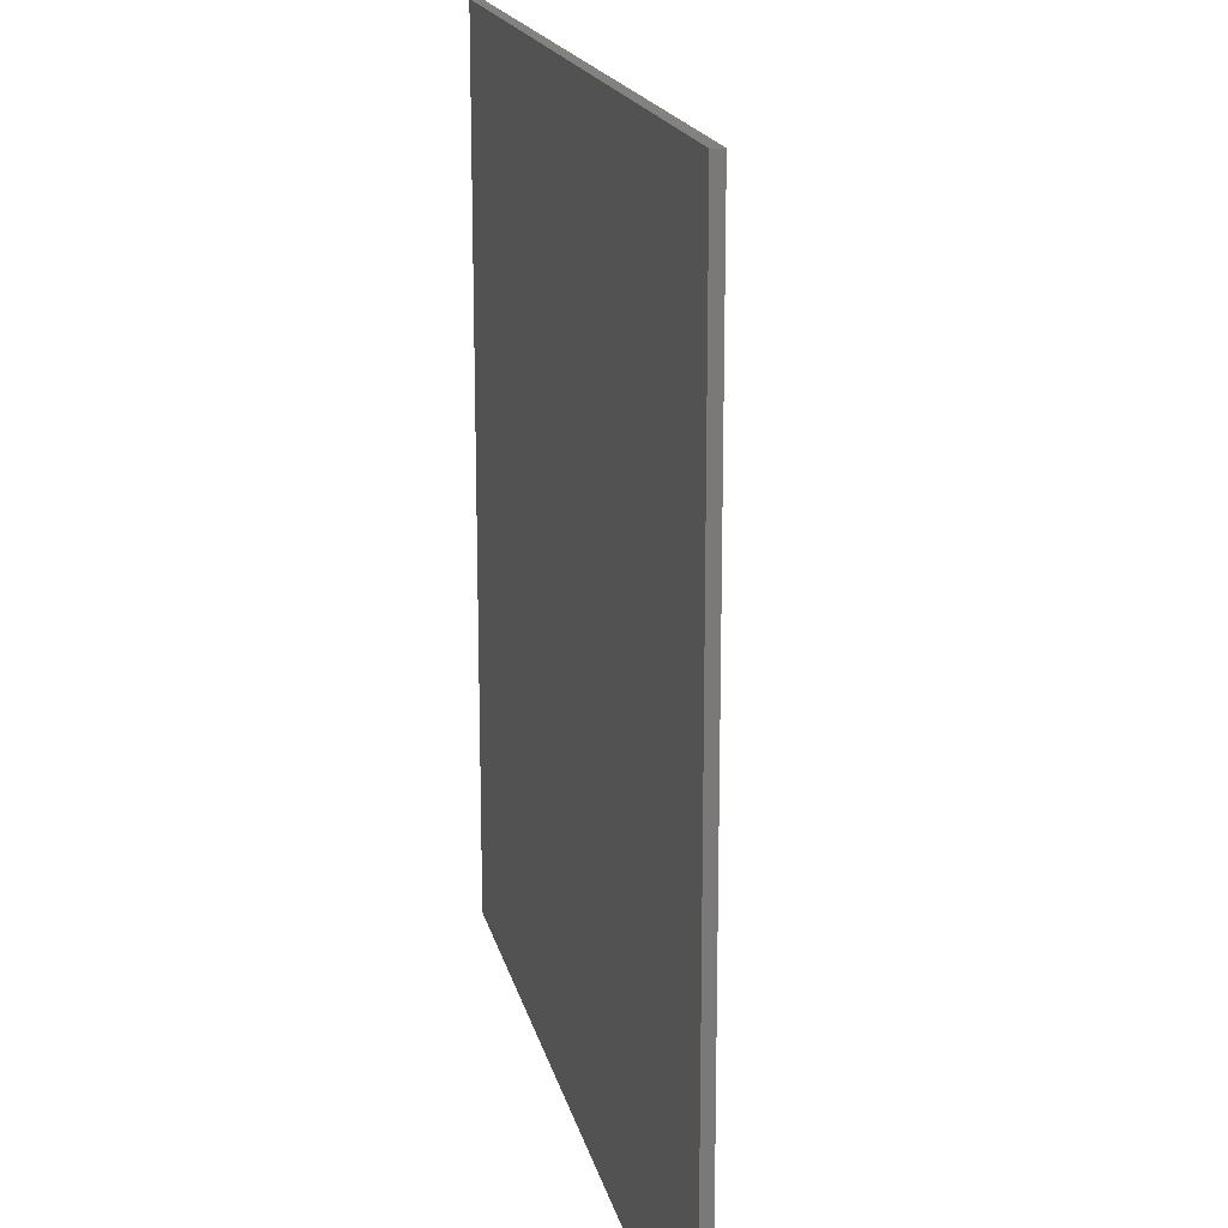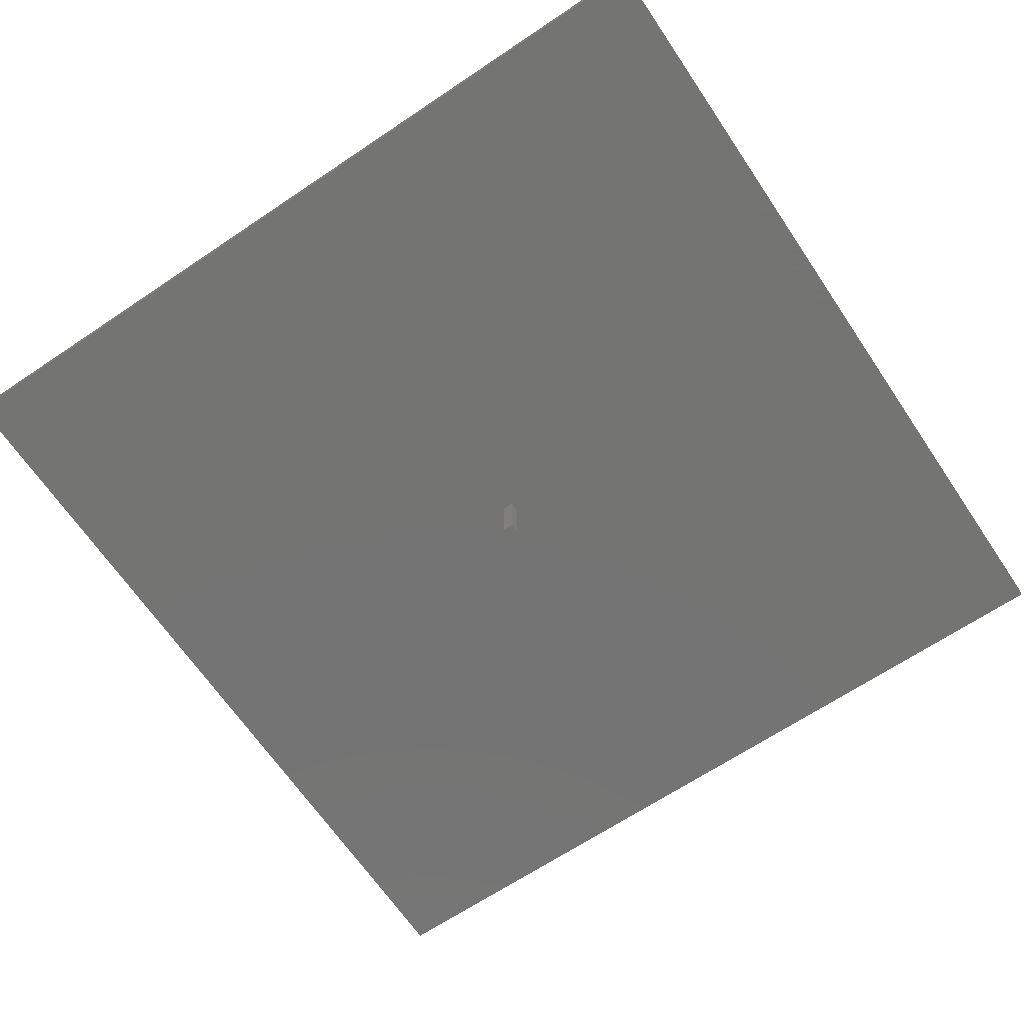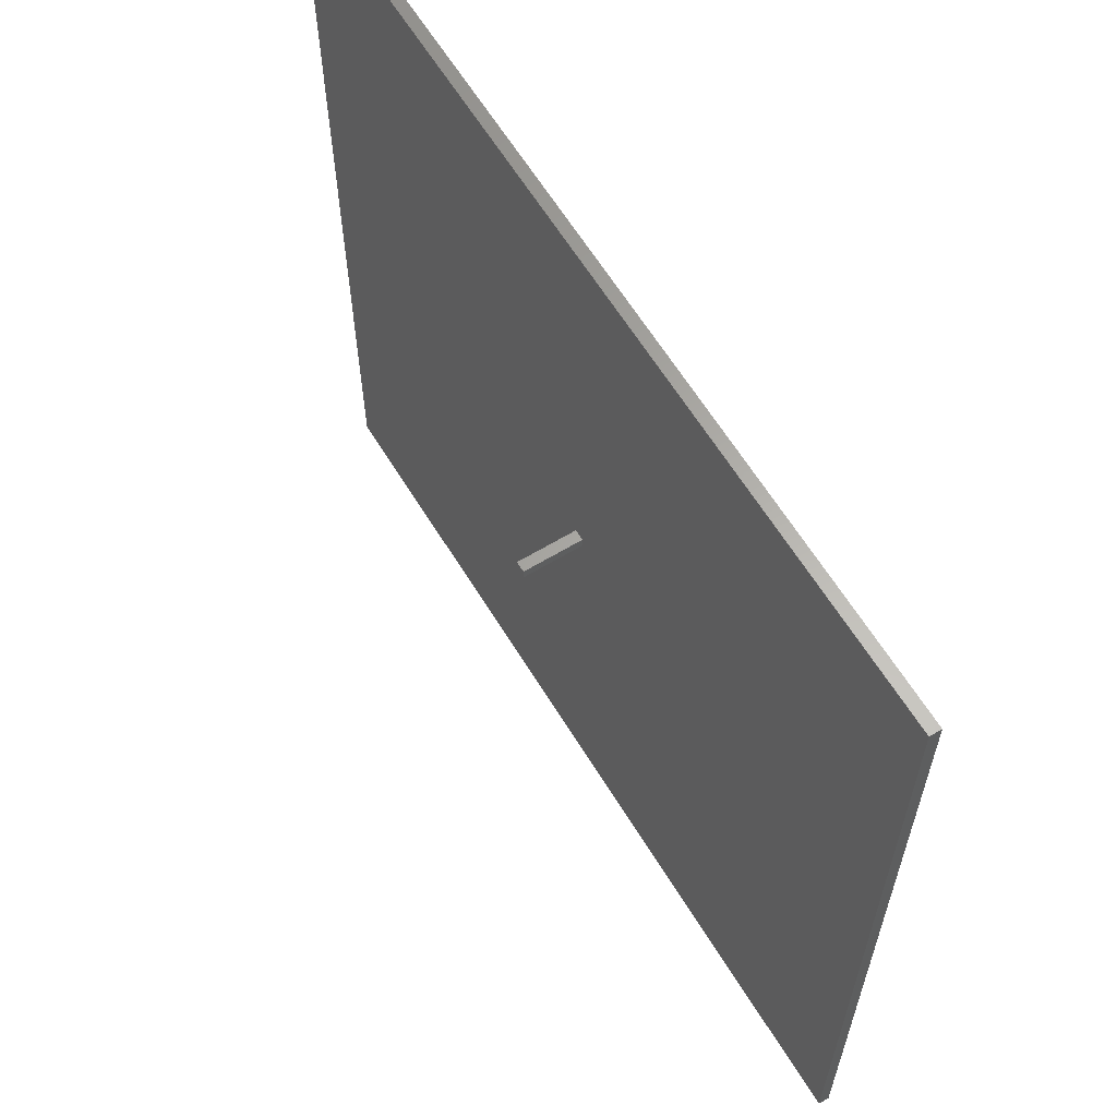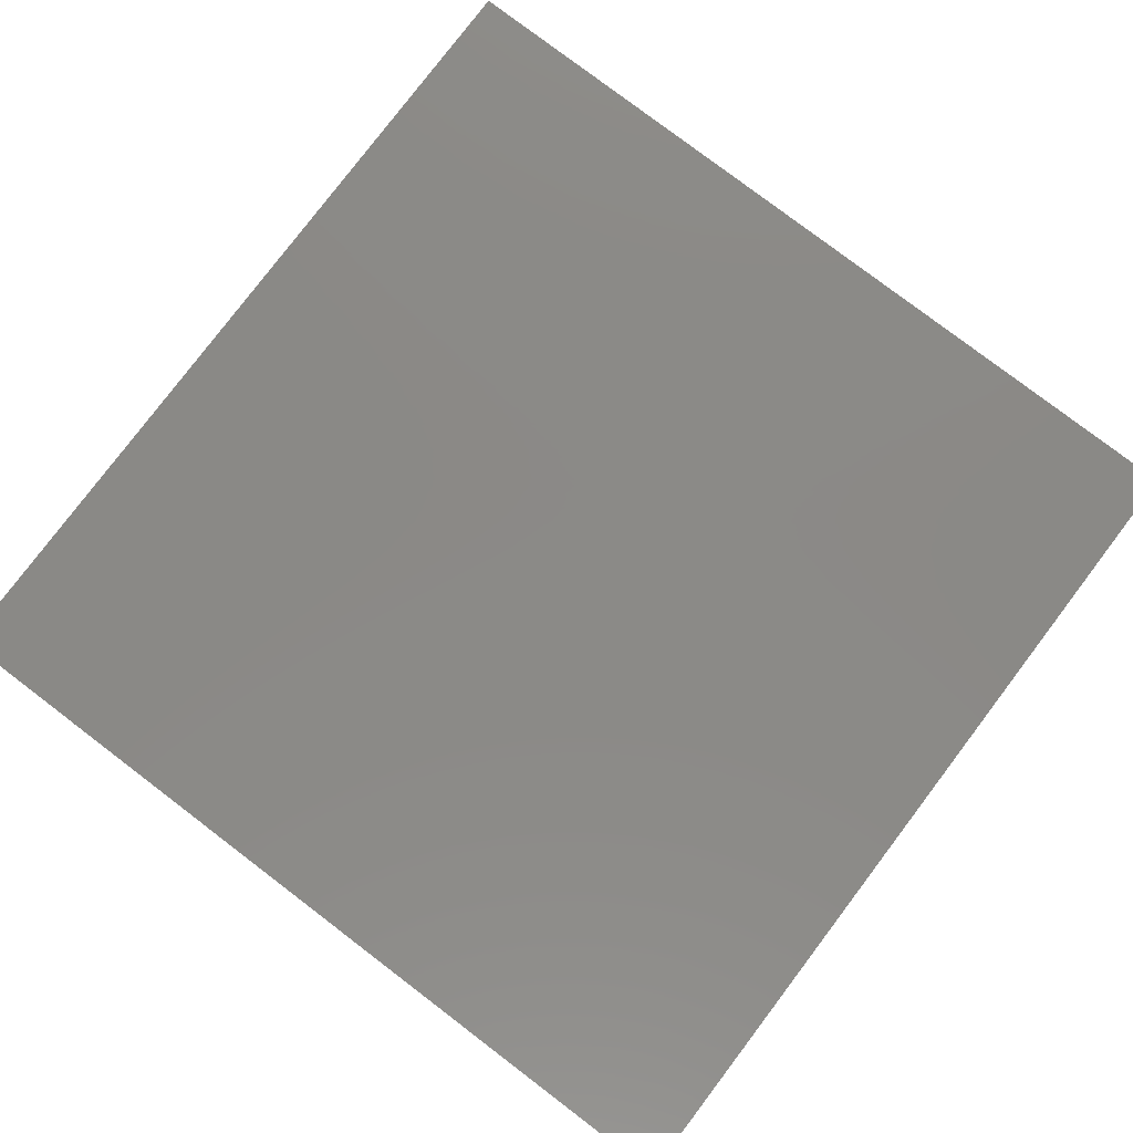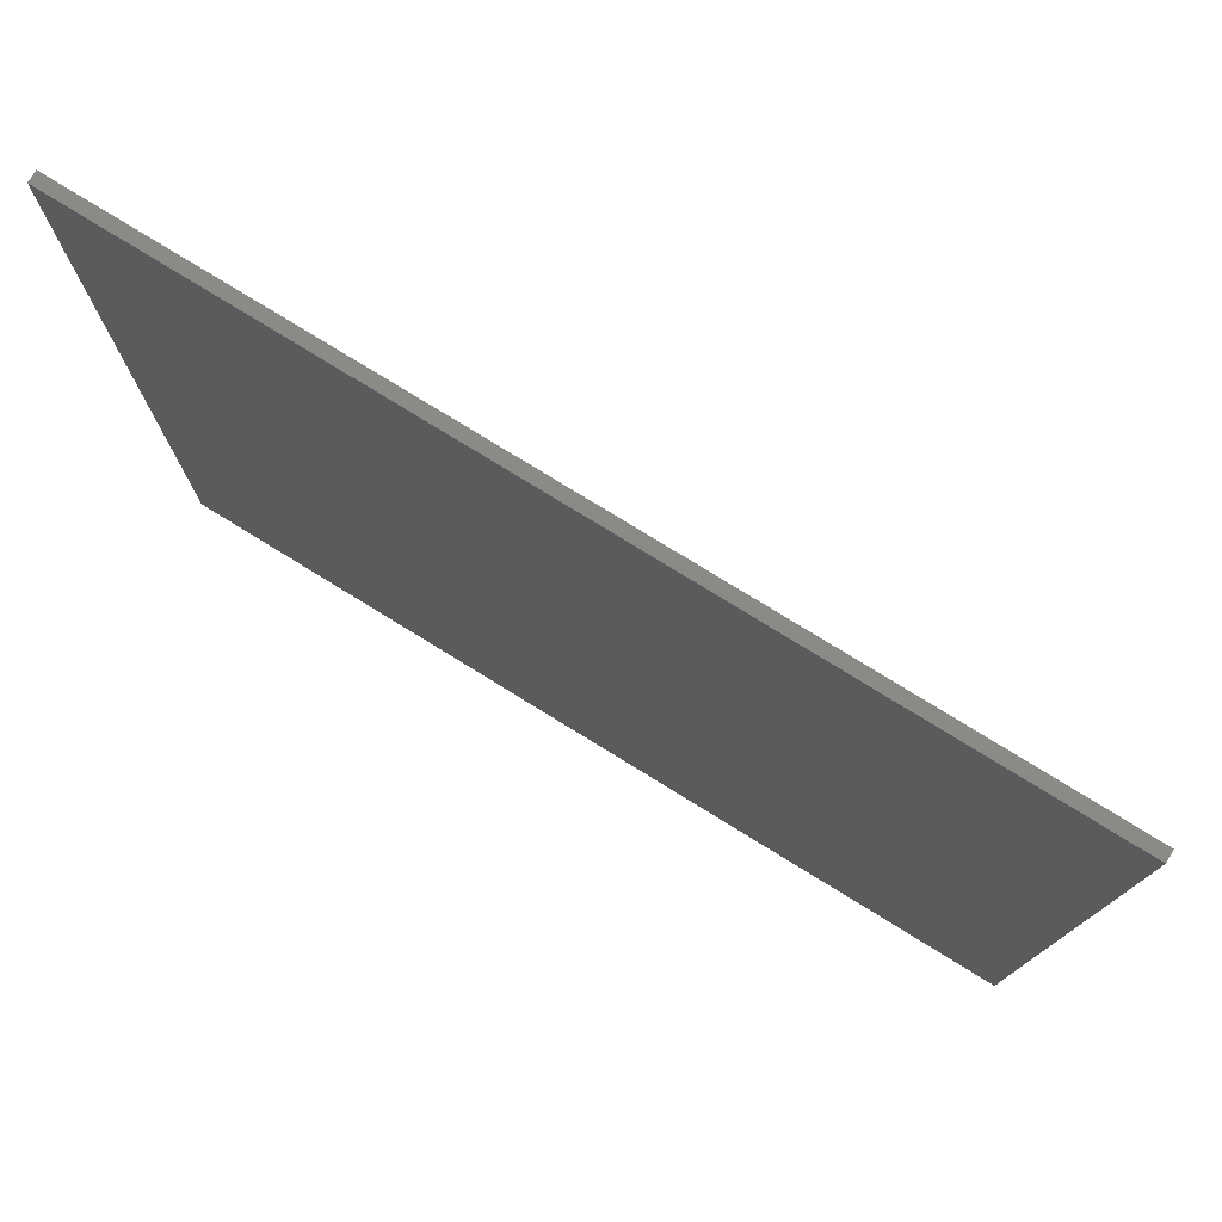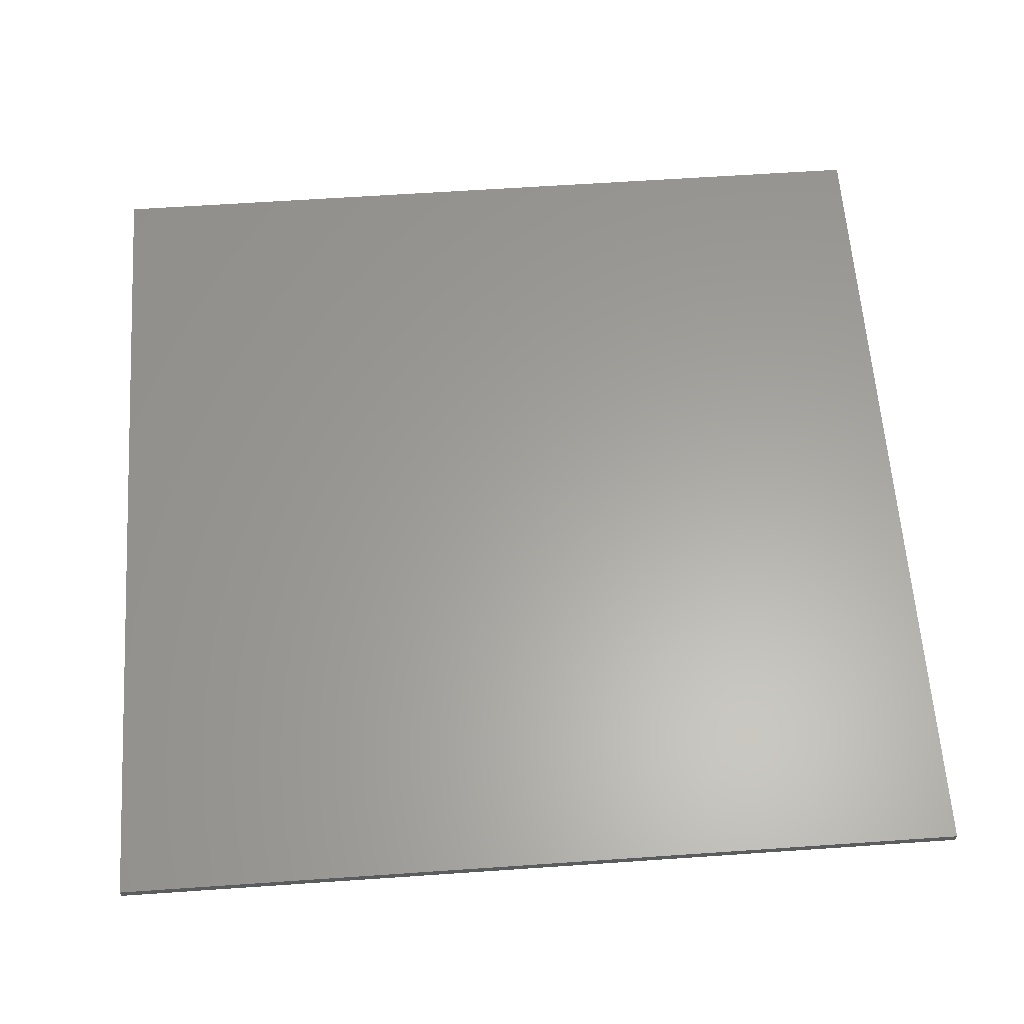
<metadata>
{"format":"stl","ext":"stl","renderer":"f3d","projection":"perspective","resolution":1024,"background":"white","views":[{"elev":17.6,"azim":77.7,"up":"+Y"},{"elev":-66.1,"azim":-56.0,"up":"+Z"},{"elev":62.7,"azim":-121.4,"up":"+Y"},{"elev":79.9,"azim":-142.8,"up":"+Z"},{"elev":77.8,"azim":31.6,"up":"+Y"},{"elev":61.6,"azim":-94.0,"up":"+Z"}]}
</metadata>
<code>
# stl→obj: 16 verts, 28 faces
v -20 -20 -0.25
v -20 20 0.25
v -20 20 -0.25
v -20 -20 0.25
v 20 -20 0.25
v 20 20 0.25
v 20 20 -0.25
v 20 -20 -0.25
v 0.5 0 -0.25
v 0 0 -0.25
v 0.5 0.5 -0.25
v 0 0.5 -0.25
v 0 0 -3
v 0 0.5 -3
v 0.5 0.5 -3
v 0.5 0 -3
f 1 2 3
f 2 1 4
f 2 5 6
f 5 2 4
f 5 7 6
f 7 5 8
f 8 9 7
f 8 10 9
f 3 10 1
f 1 10 8
f 11 7 9
f 12 7 11
f 12 3 7
f 10 3 12
f 1 5 4
f 5 1 8
f 7 2 6
f 2 7 3
f 13 12 14
f 12 13 10
f 9 15 11
f 15 9 16
f 15 12 11
f 12 15 14
f 13 15 16
f 15 13 14
f 13 9 10
f 9 13 16

</code>
